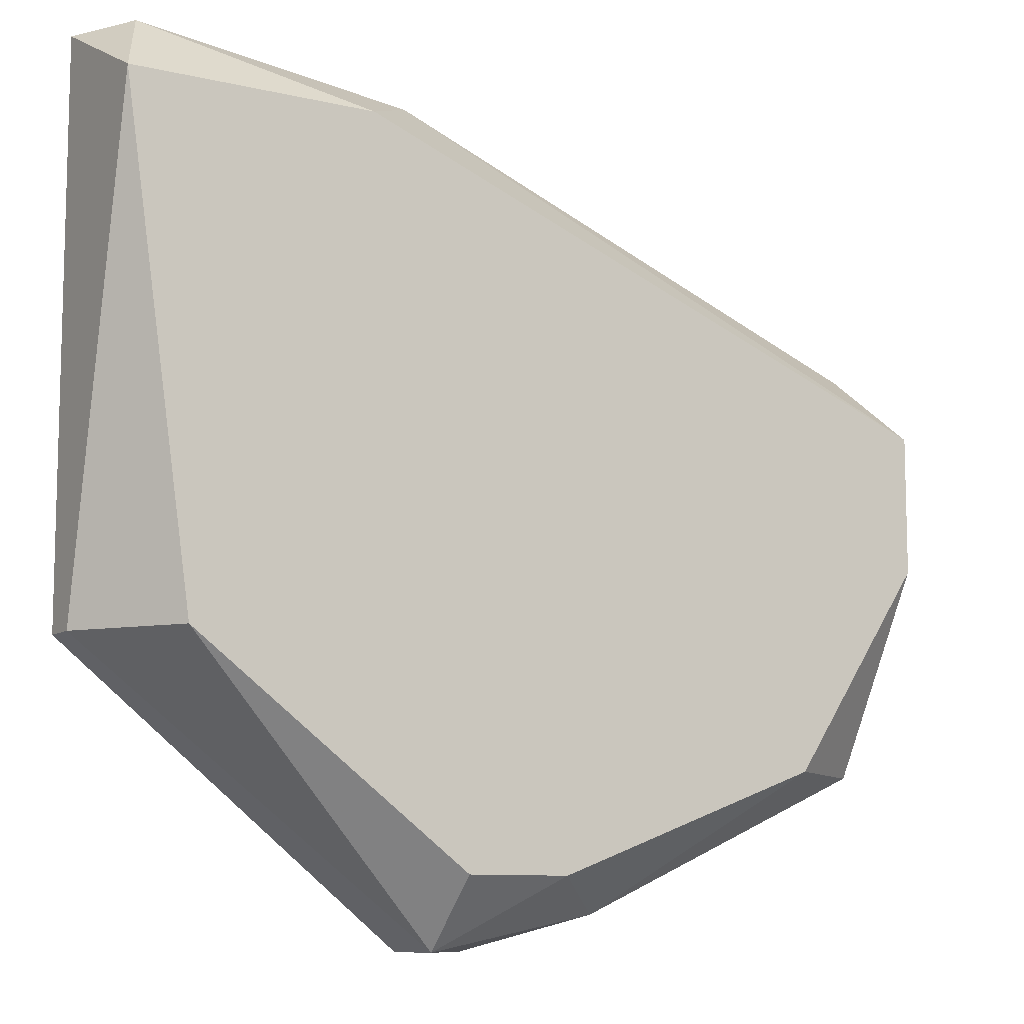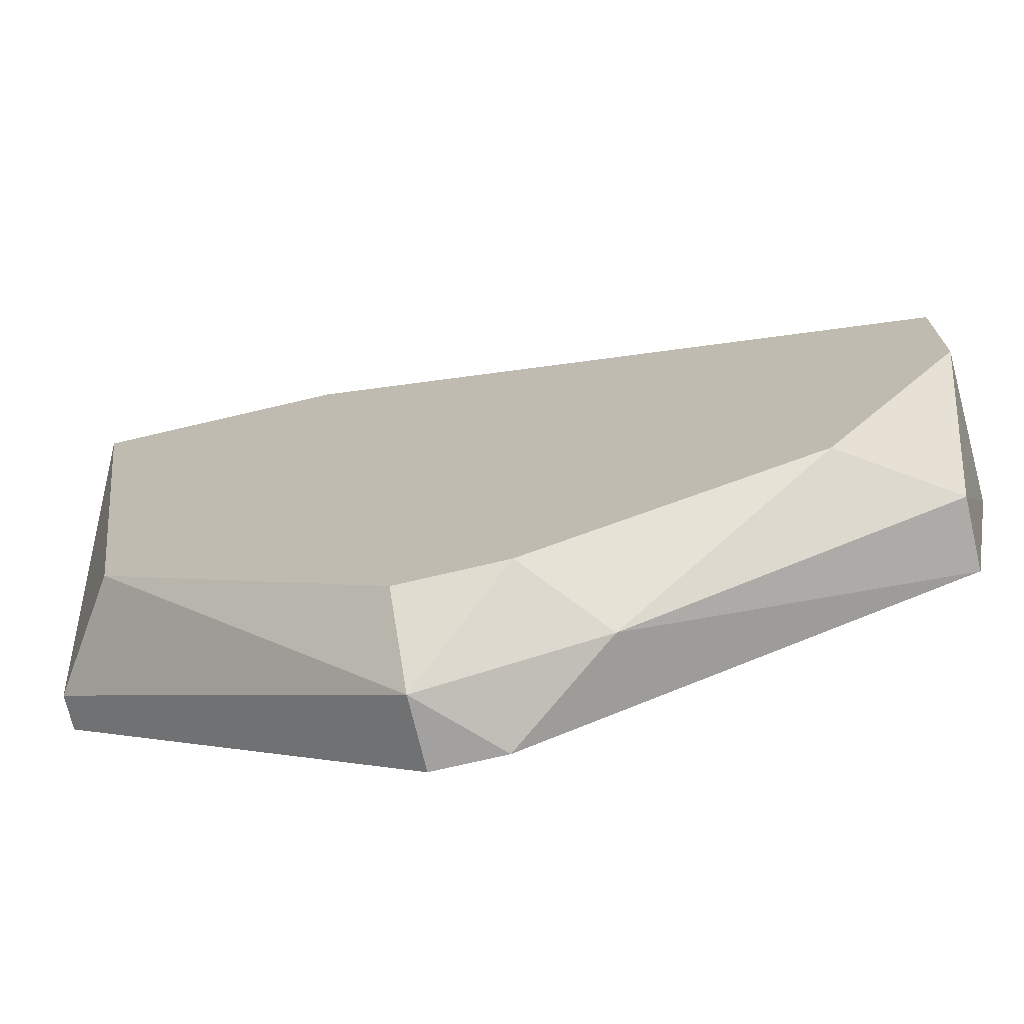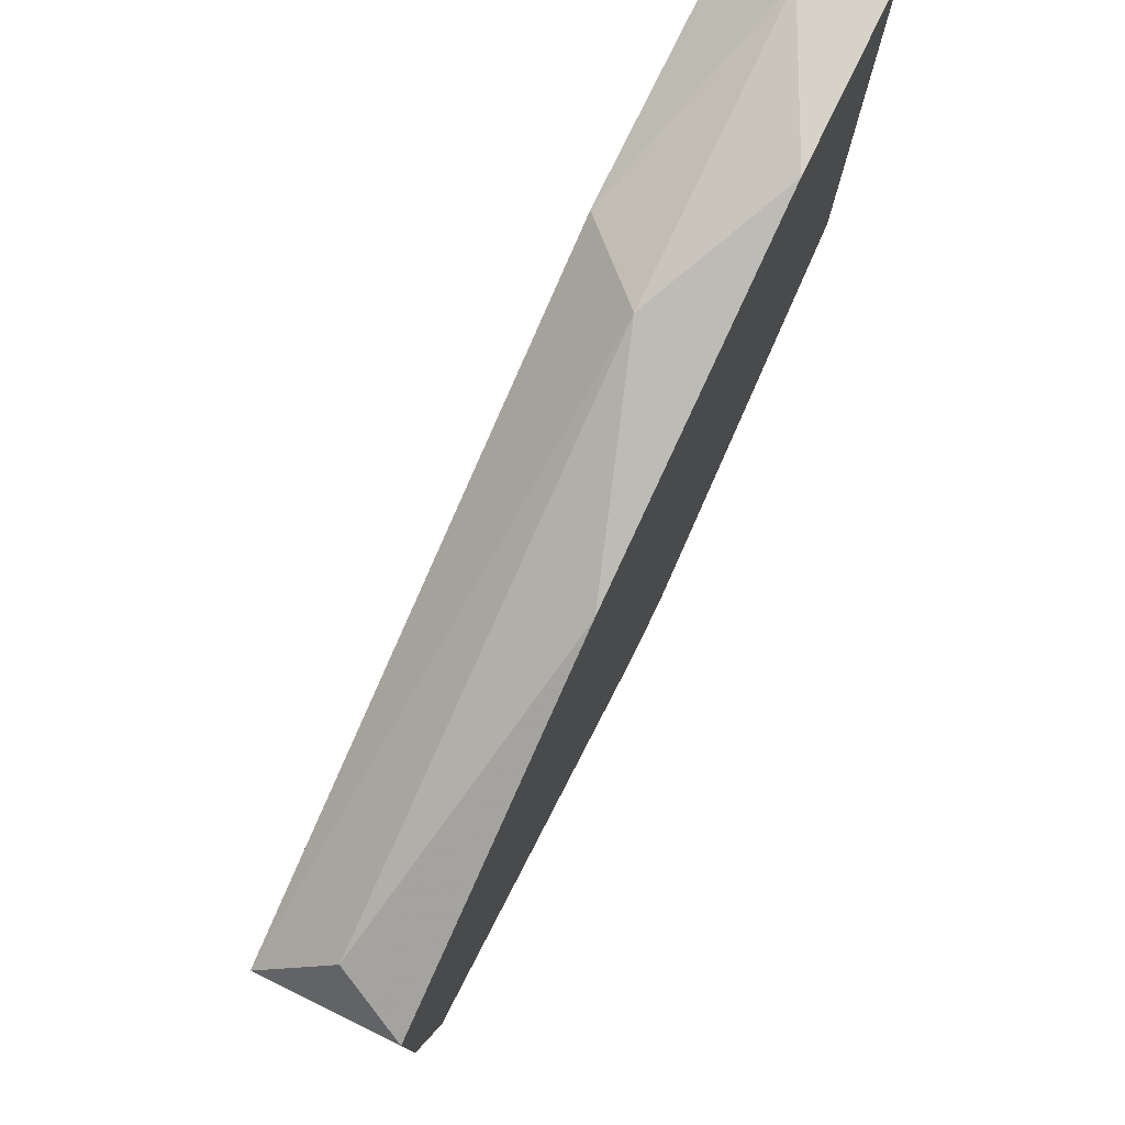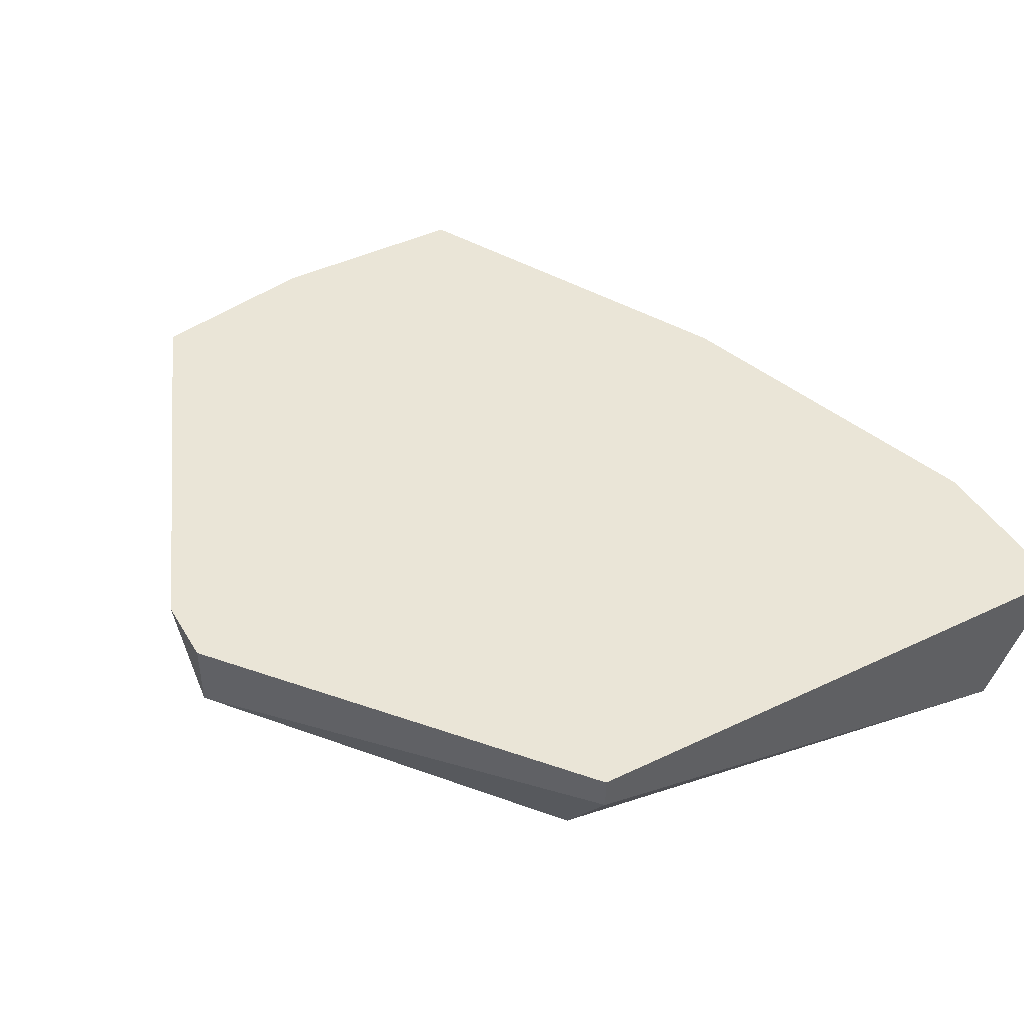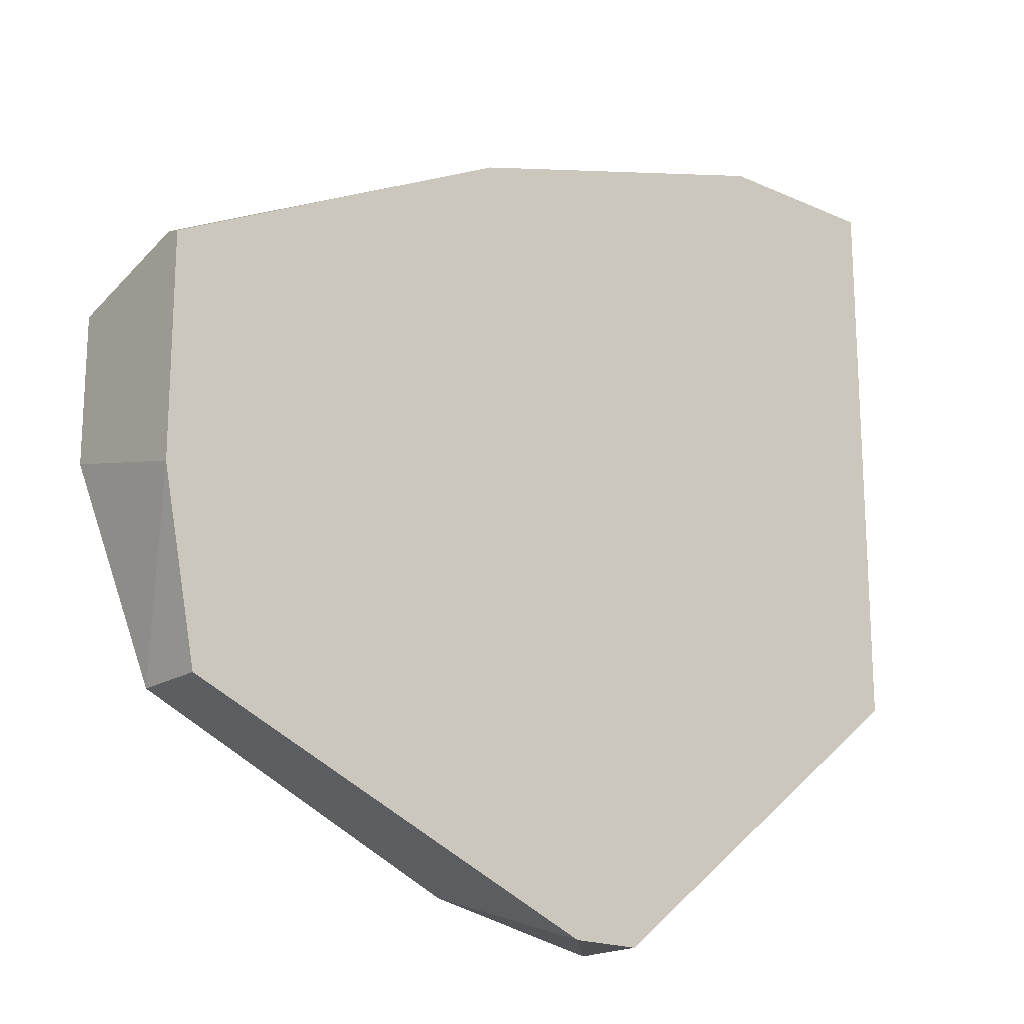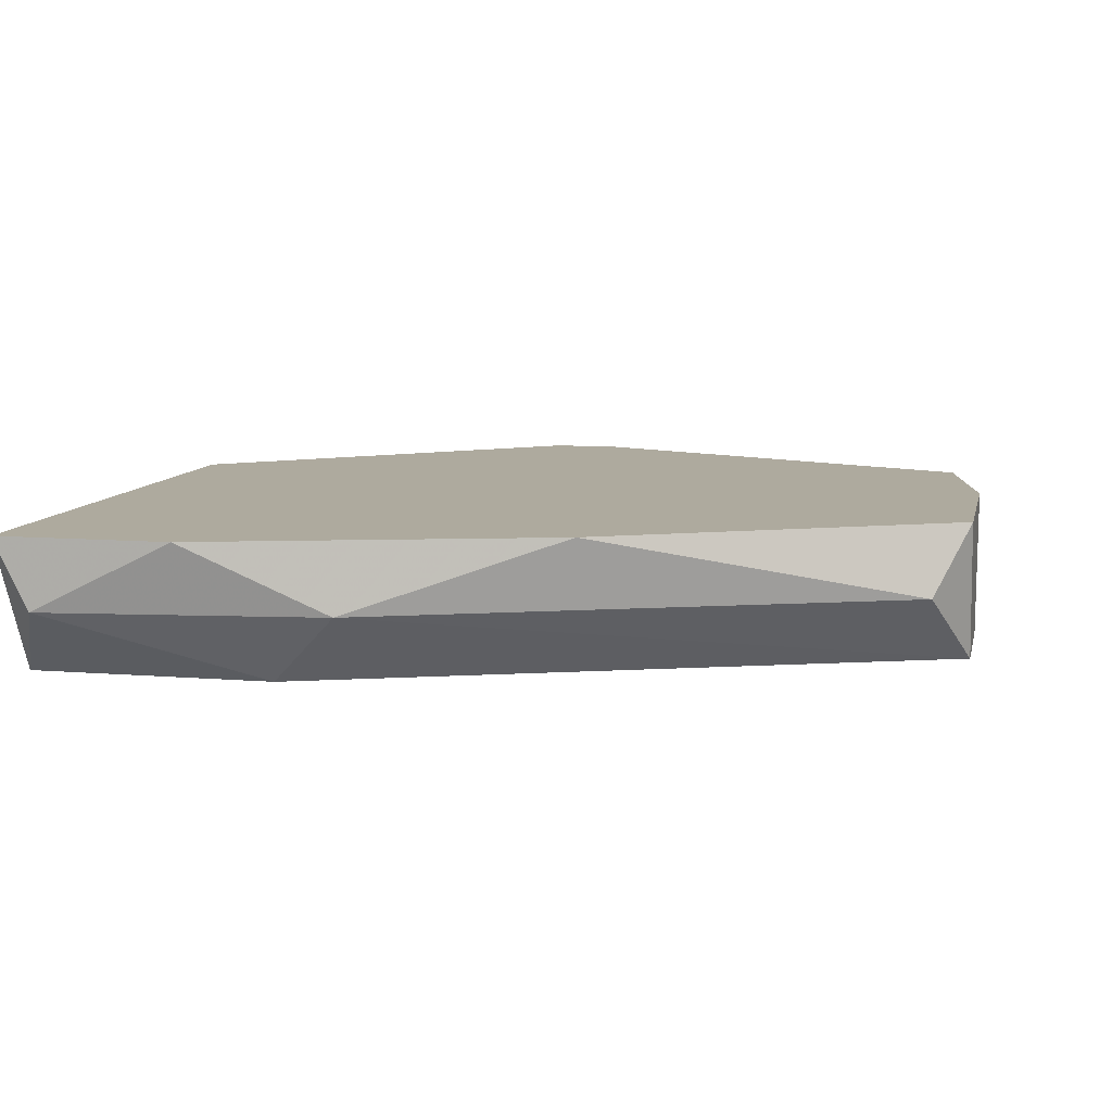
<metadata>
{"format":"obj","ext":"obj","renderer":"f3d","projection":"perspective","resolution":1024,"background":"white","views":[{"elev":-9.7,"azim":-31.4,"up":"+Z"},{"elev":-72.2,"azim":13.3,"up":"+Z"},{"elev":78.1,"azim":116.0,"up":"+Z"},{"elev":44.0,"azim":-119.2,"up":"+Y"},{"elev":-18.8,"azim":139.4,"up":"+Z"},{"elev":9.2,"azim":12.3,"up":"+Y"}]}
</metadata>
<code>
v -0.02196 -0.000922 -0.02322
v -0.03421 -0.000922 -0.01654
v -0.01973 0.001307 -0.02434
v -0.01973 0.003535 -0.002064
v -0.03533 0.001307 0.001281
v -0.01305 -0.000922 -0.01988
v -0.00859 -0.000922 -0.008748
v -0.00859 -0.000922 -0.0132
v -0.00859 0.003535 -0.007633
v -0.00859 0.003535 -0.01431
v -0.0253 0.001307 -0.02545
v -0.0253 -0.000922 -0.02322
v -0.0253 0.003535 -0.02545
v -0.03087 0.003535 0.001281
v -0.02642 0.001307 0.000166
v -0.02307 0.003535 -0.02545
v -0.03644 0.00242 -0.01654
v -0.03644 -0.000922 -0.000949
v -0.03644 0.003535 0.001281
v -0.03644 0.003535 -0.01654
v -0.02864 -0.000922 -0.000949
v -0.009705 0.001307 -0.006518
v -0.009705 0.001307 -0.01988
v -0.009705 0.003535 -0.01988
f 3 6 1
f 4 13 19
f 13 4 24
f 7 18 2
f 7 2 6
f 13 11 20
f 19 13 20
f 18 19 20
f 24 4 9
f 2 11 12
f 6 2 12
f 18 7 21
f 7 15 21
f 9 4 22
f 7 9 22
f 4 15 22
f 15 7 22
f 24 23 3
f 23 6 3
f 7 6 8
f 9 7 8
f 6 23 8
f 19 18 5
f 18 21 5
f 21 15 5
f 11 2 17
f 2 18 17
f 20 11 17
f 18 20 17
f 4 19 14
f 15 4 14
f 19 5 14
f 5 15 14
f 24 9 10
f 23 24 10
f 9 8 10
f 8 23 10
f 11 13 16
f 13 24 16
f 3 11 16
f 24 3 16
f 12 11 1
f 6 12 1
f 11 3 1

</code>
